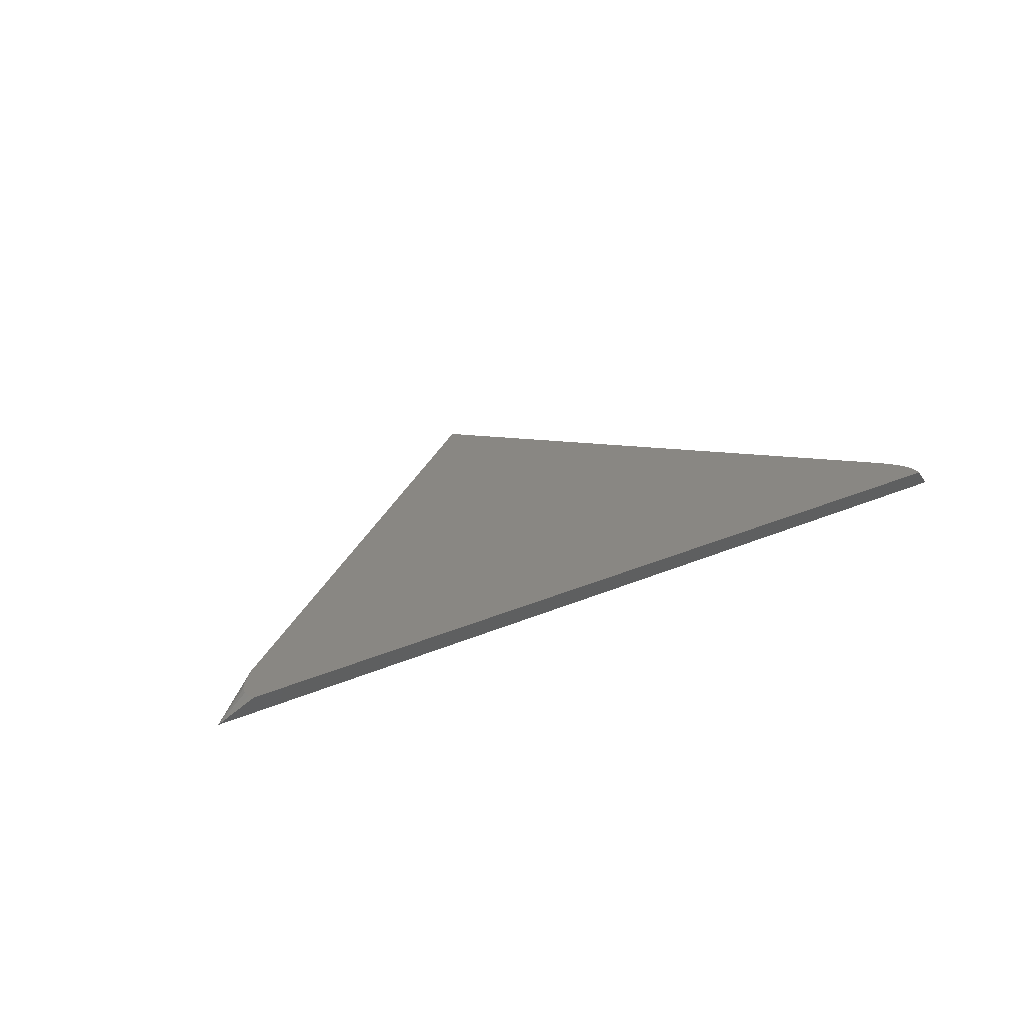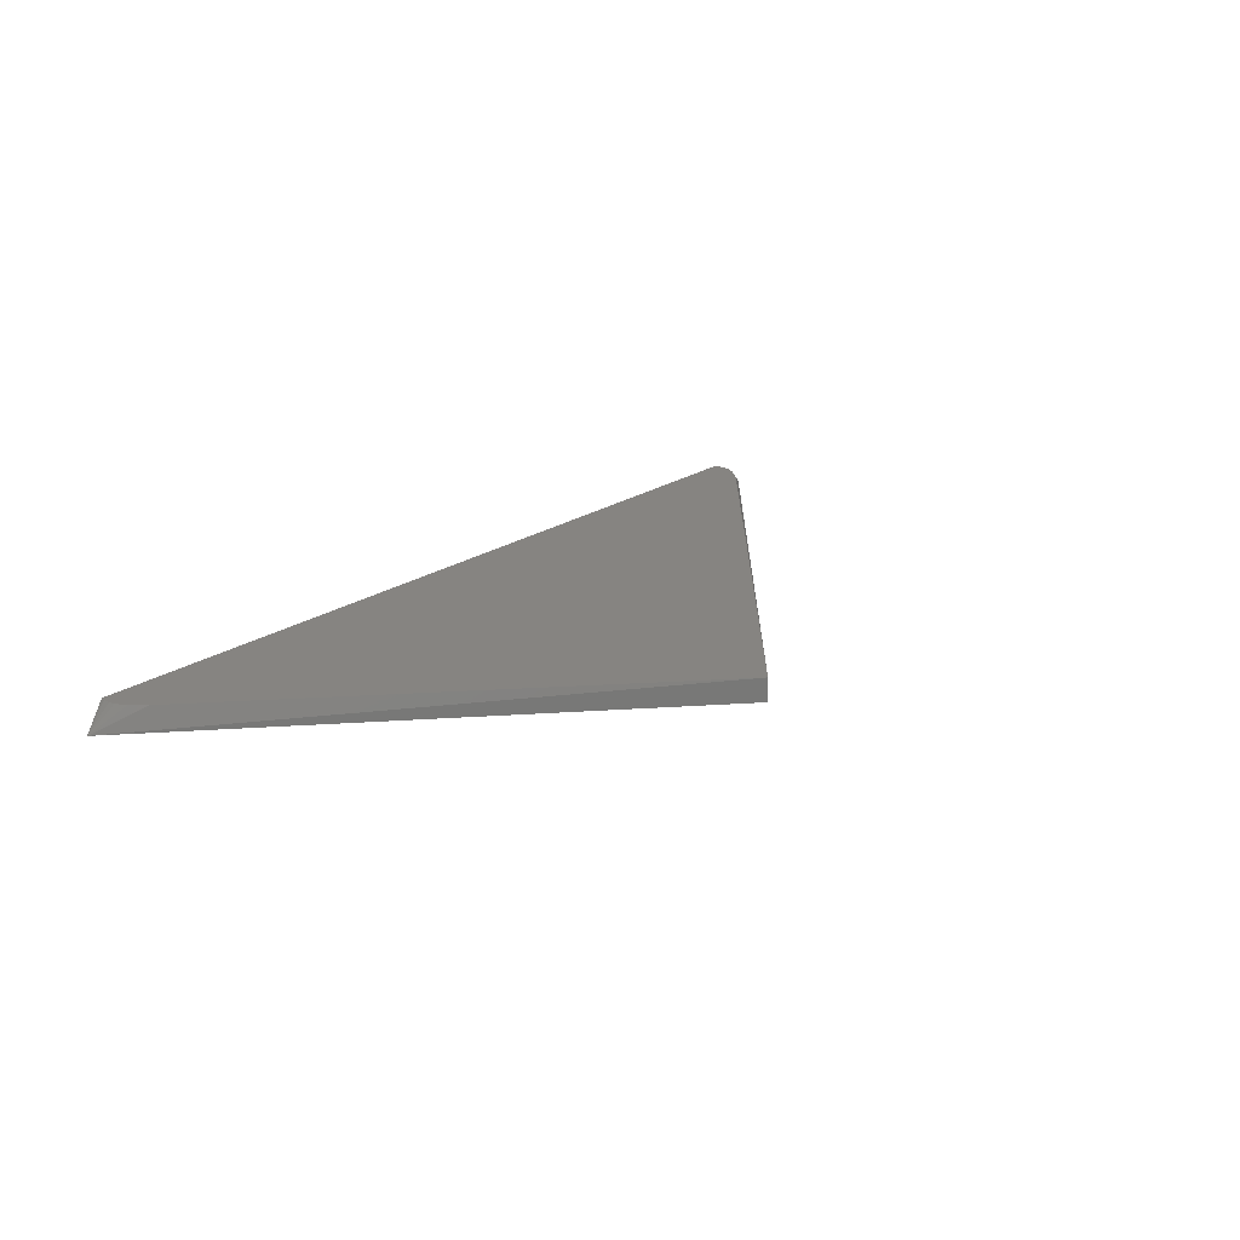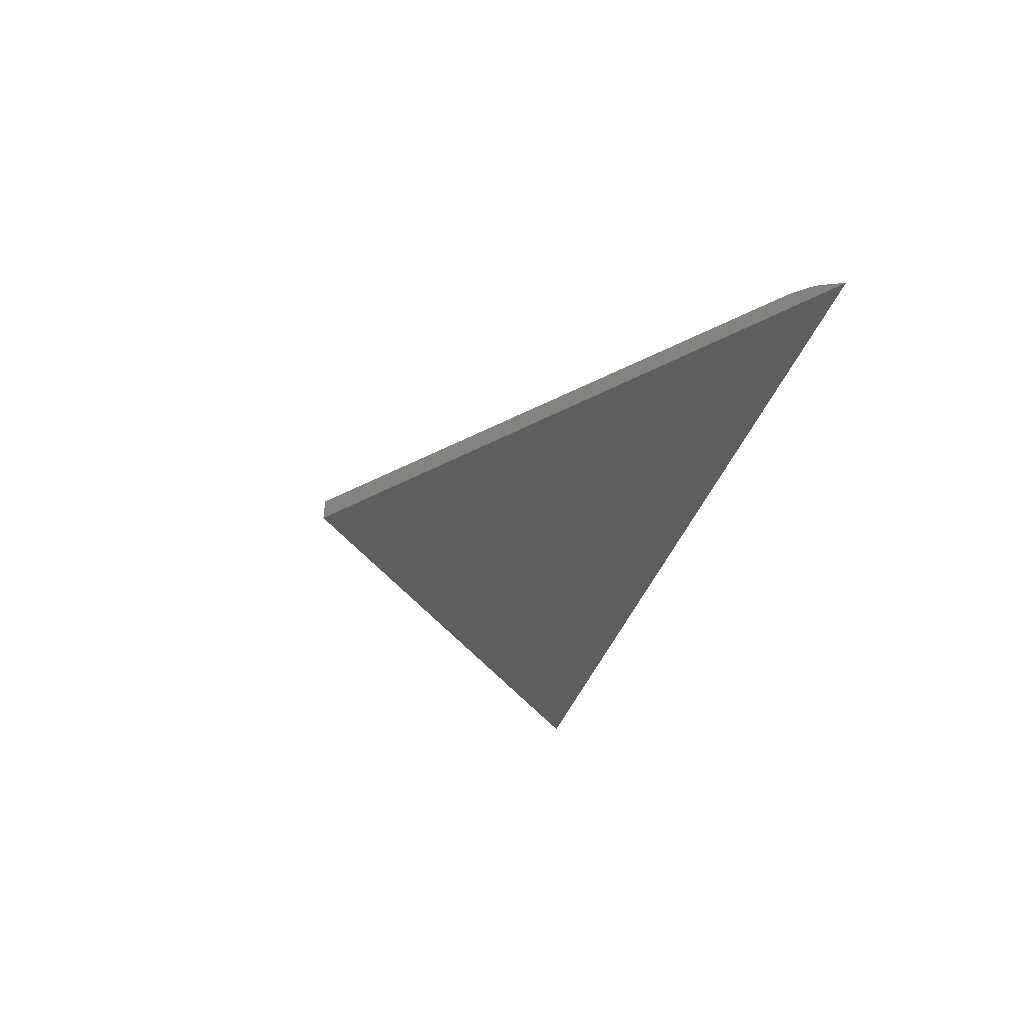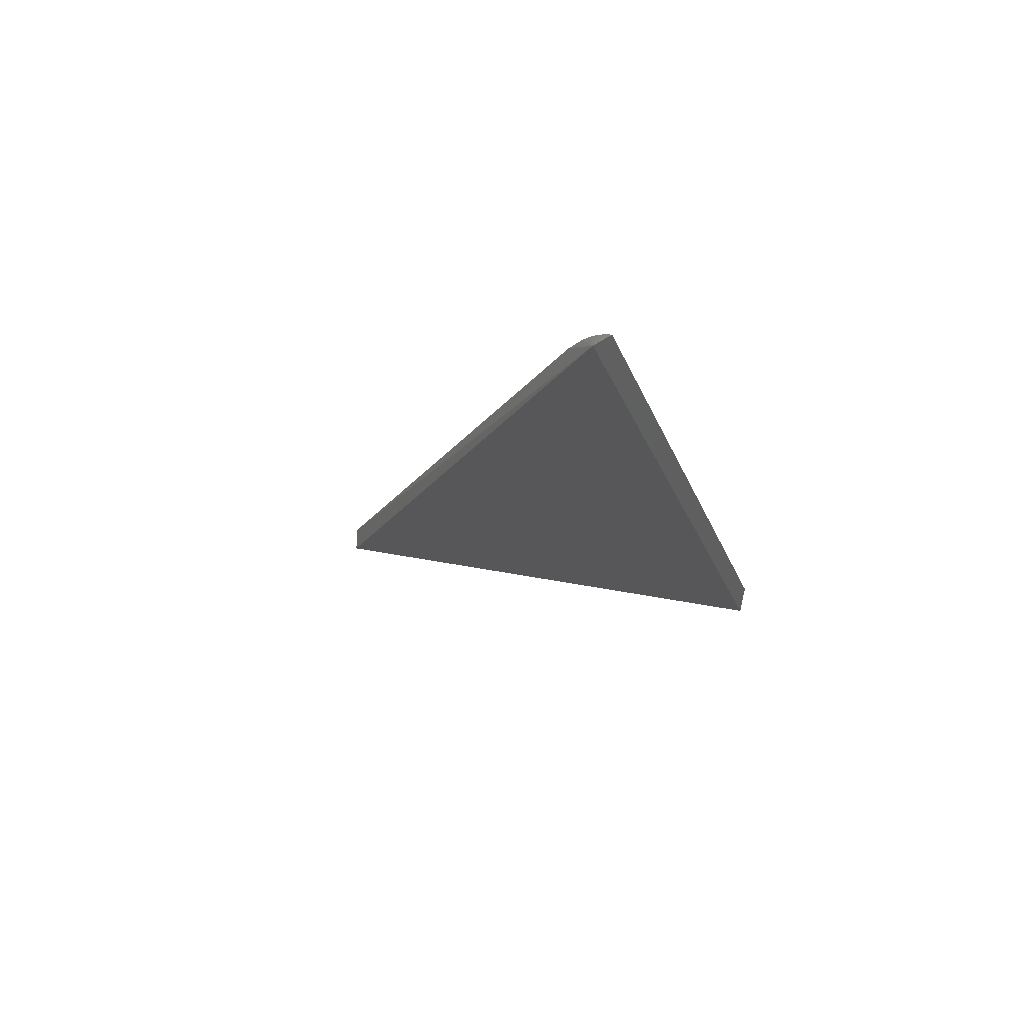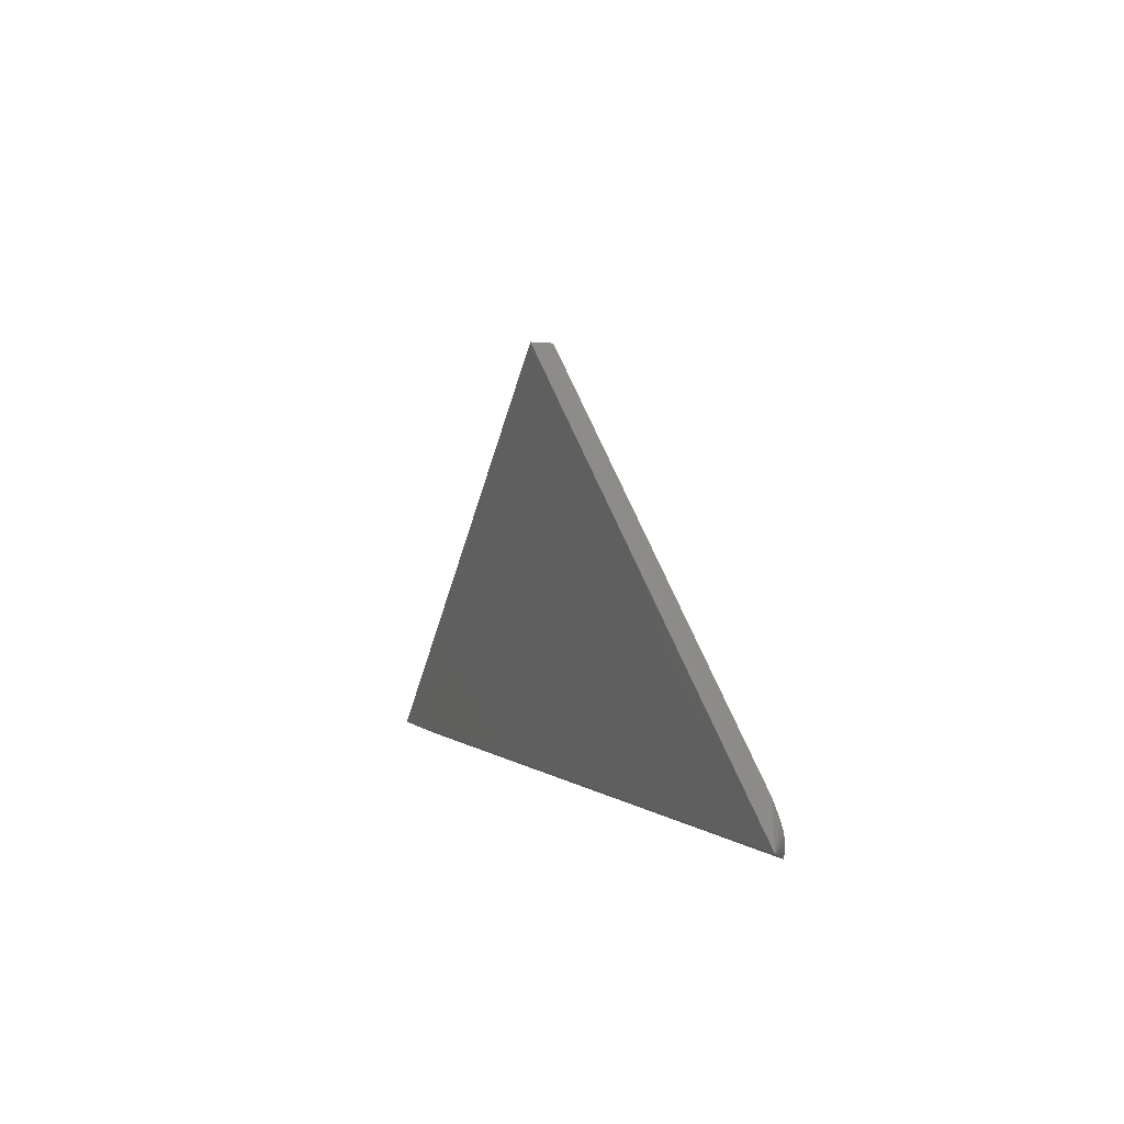
<metadata>
{"format":"stl","ext":"stl","renderer":"f3d","projection":"perspective","resolution":1024,"background":"white","views":[{"elev":25.6,"azim":-35.0,"up":"+Z"},{"elev":20.7,"azim":128.5,"up":"+Z"},{"elev":-35.0,"azim":-105.9,"up":"+Z"},{"elev":-17.9,"azim":-75.1,"up":"+Z"},{"elev":2.0,"azim":-110.7,"up":"+Y"}]}
</metadata>
<code>
# stl→obj: 18 verts, 32 faces
v 0.1406 -0.1641 0.1641
v 0.002467 -0.02919 0.1641
v 0.002467 -0.02942 0.1718
v 0.1267 -0.1529 0.1718
v 0.1305 -0.1579 0.1718
v 0.1319 -0.1604 0.1718
v 0.1323 -0.1615 0.1718
v 0.1327 -0.1635 0.1718
v 0.1325 -0.1658 0.1718
v 0.1319 -0.1676 0.1718
v -0.1719 -0.1641 0.1641
v -0.1609 -0.1676 0.1718
v -0.1616 -0.1658 0.1718
v -0.1618 -0.1635 0.1718
v -0.1612 -0.1613 0.1718
v -0.1607 -0.1603 0.1718
v -0.1591 -0.1579 0.1718
v -0.1544 -0.153 0.1718
f 1 2 3
f 1 3 4
f 1 4 5
f 1 5 6
f 1 6 7
f 1 7 8
f 1 8 9
f 1 9 10
f 11 12 13
f 11 13 14
f 11 14 15
f 11 15 16
f 11 16 17
f 11 17 18
f 11 18 3
f 11 3 2
f 11 10 12
f 11 1 10
f 3 18 4
f 5 10 9
f 5 9 8
f 5 8 7
f 5 7 6
f 12 10 5
f 12 5 4
f 12 4 18
f 18 17 16
f 18 16 15
f 18 15 14
f 18 14 13
f 18 13 12
f 2 1 11

</code>
